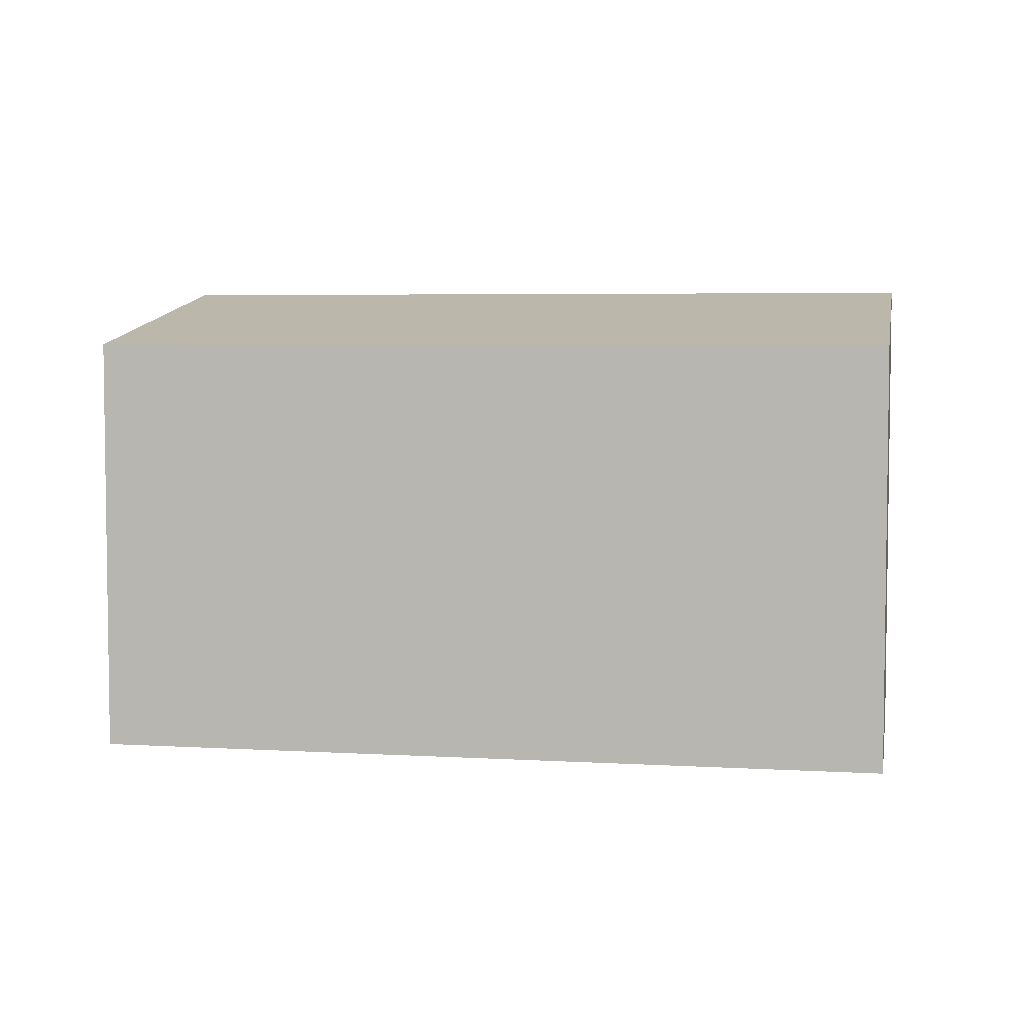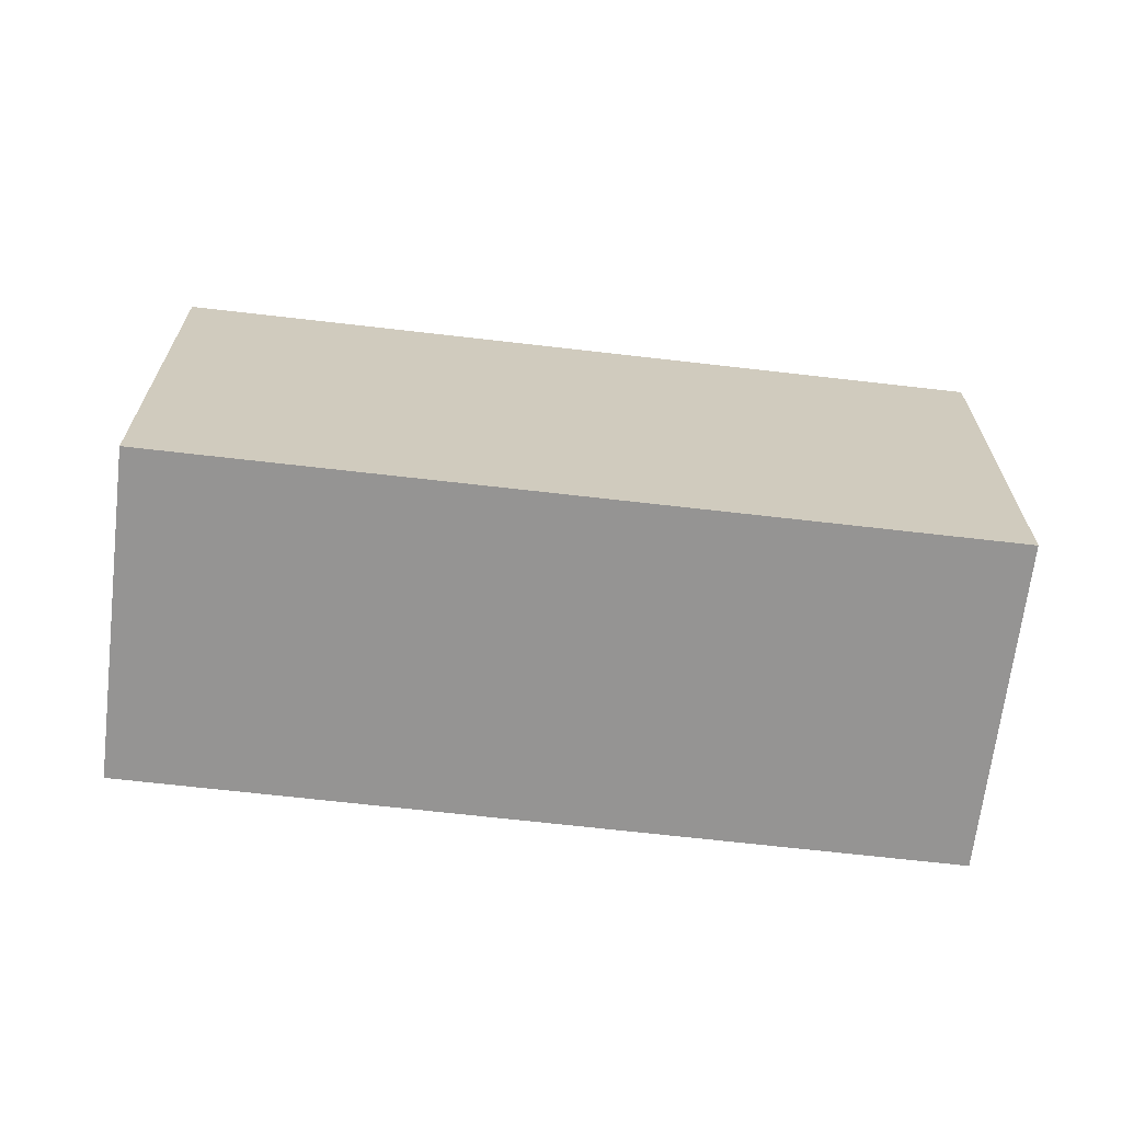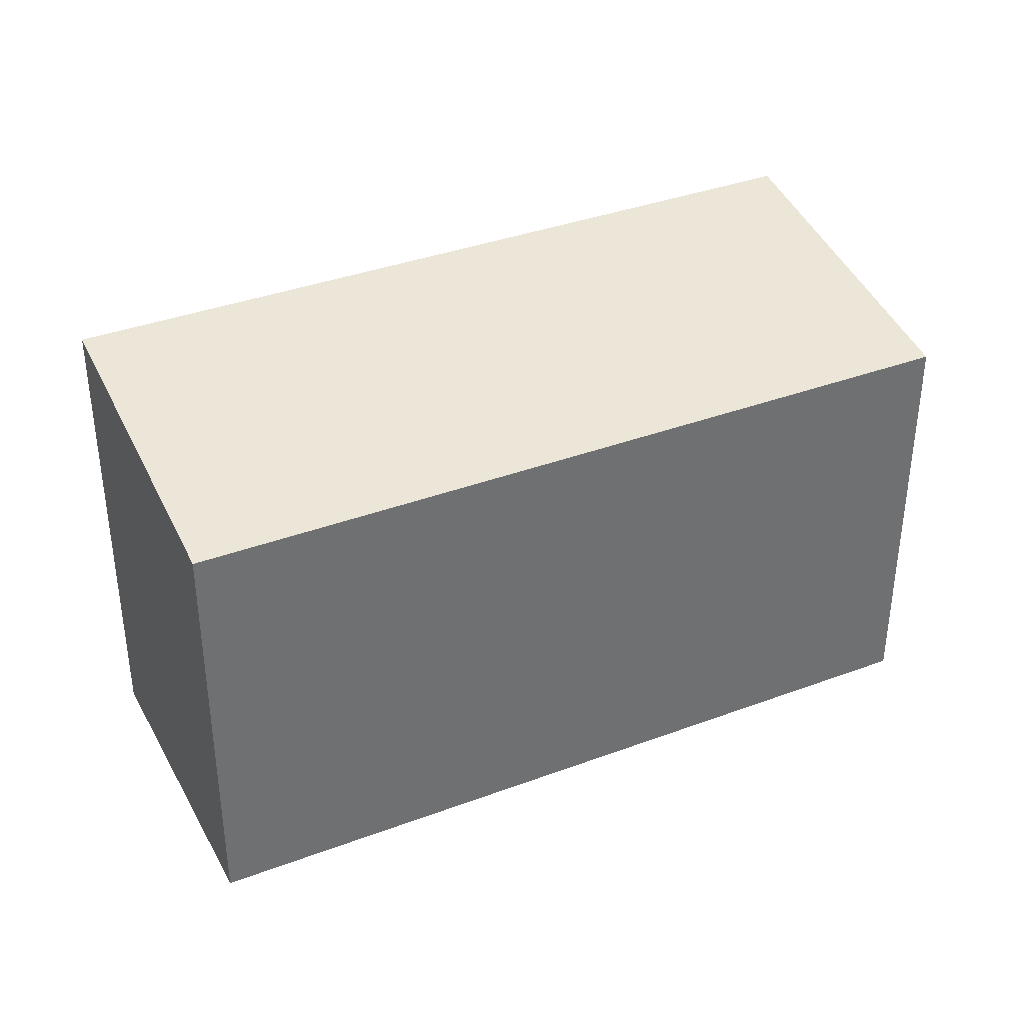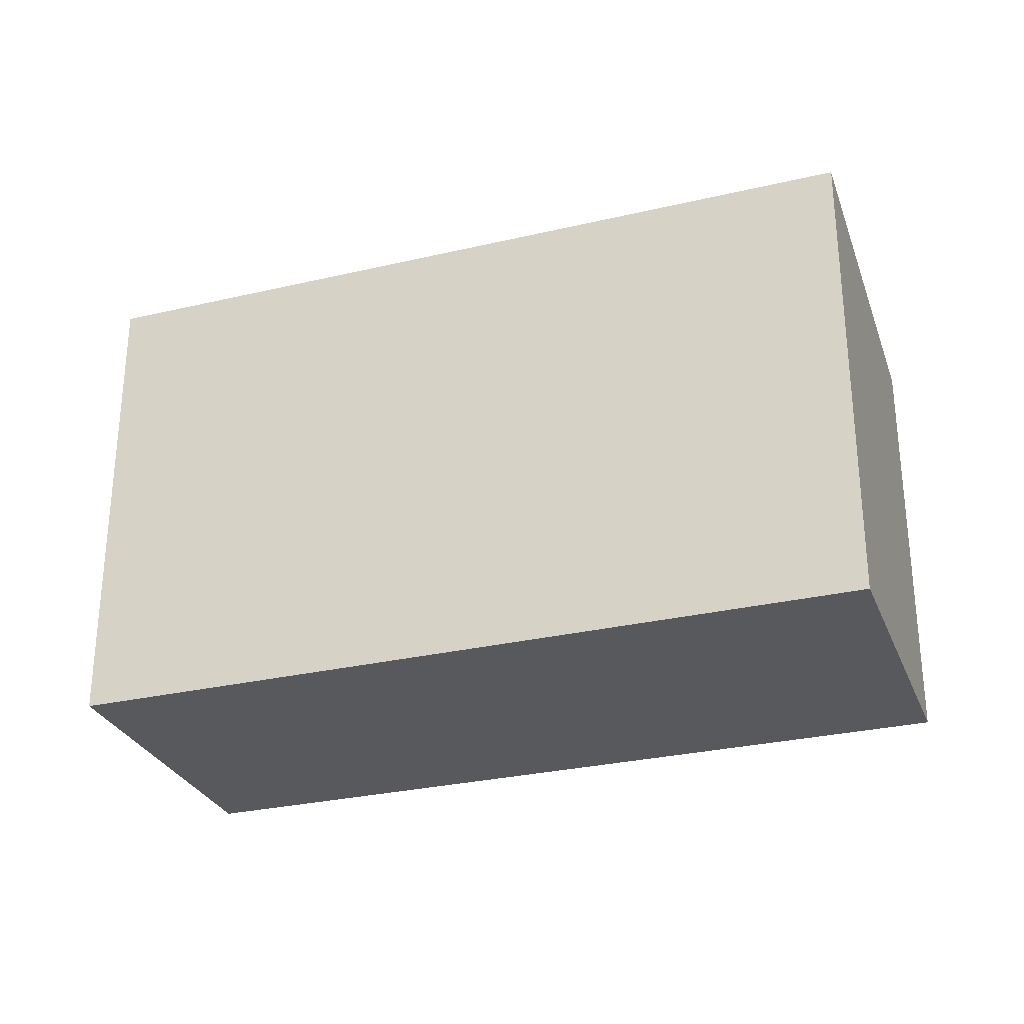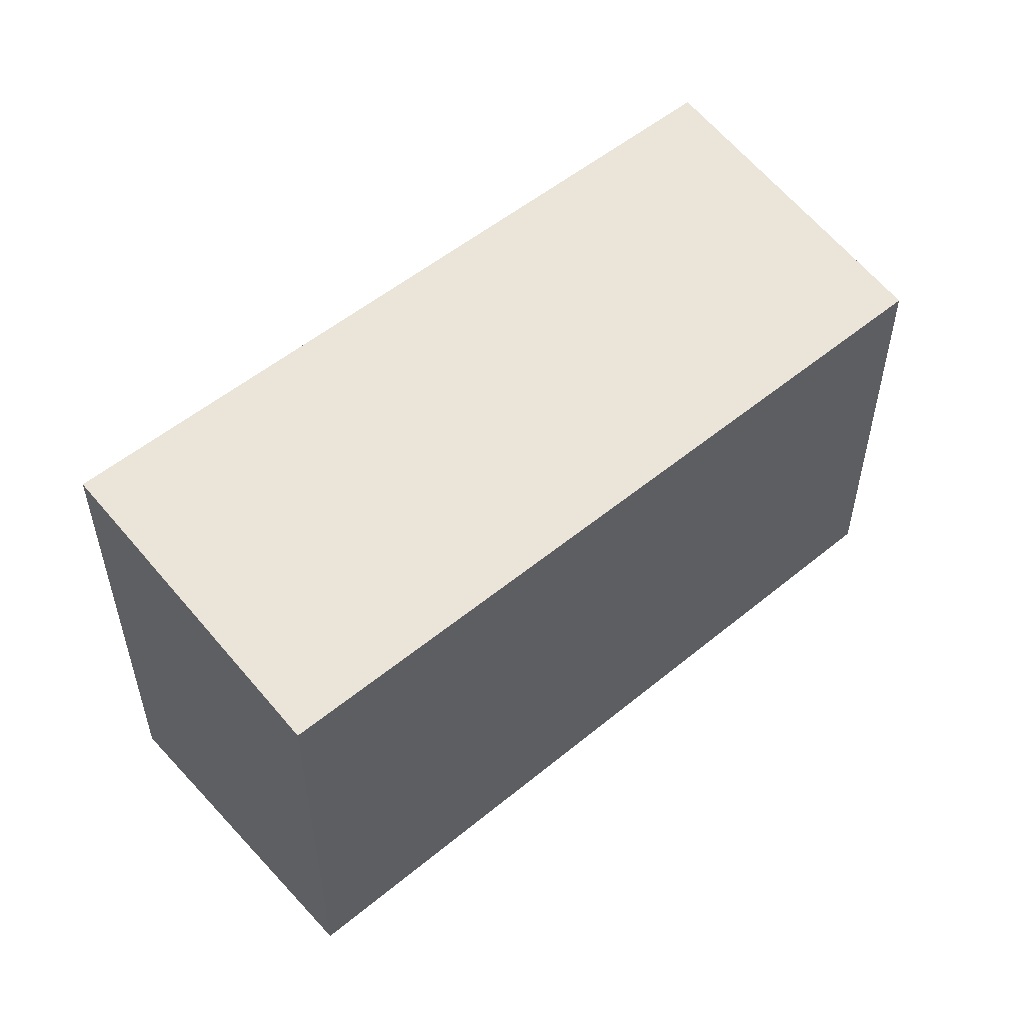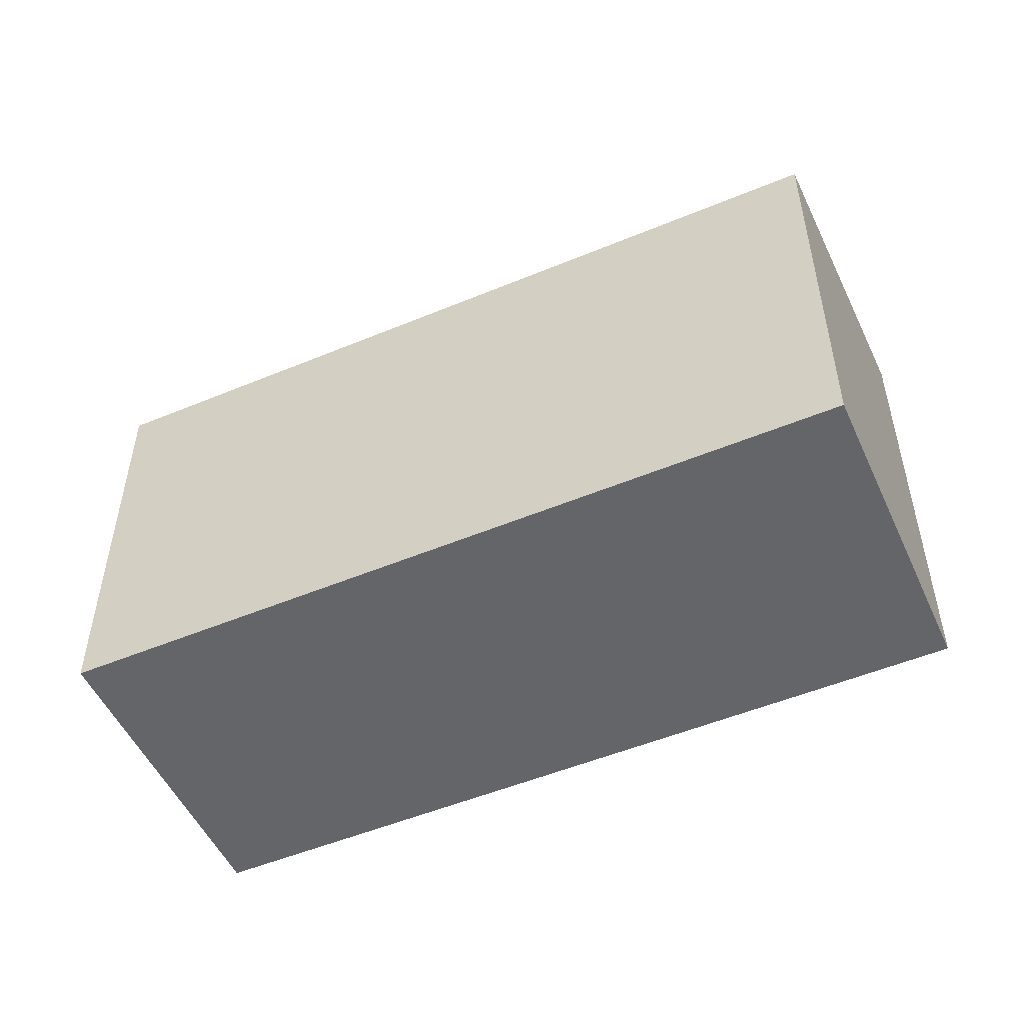
<metadata>
{"format":"obj","ext":"obj","renderer":"f3d","projection":"perspective","resolution":1024,"background":"white","views":[{"elev":4.9,"azim":165.4,"up":"+Y"},{"elev":-67.2,"azim":148.1,"up":"+Y"},{"elev":37.0,"azim":129.0,"up":"+Y"},{"elev":-29.0,"azim":-6.0,"up":"+Y"},{"elev":53.5,"azim":113.4,"up":"+Y"},{"elev":-51.5,"azim":179.0,"up":"+Y"}]}
</metadata>
<code>
v  0 10.87 6.654e-16
v  19.69 9.579 1.116
v  3.139 9.578 -6.703
v  16.55 10.87 7.816
v  19.69 -6.834e-17 1.116
v  3.139 4.104e-16 -6.703
v  0 0 0
v  16.55 -4.786e-16 7.816
g defaultobject
f 1 2 3
f 2 1 4
f 5 3 2
f 3 5 6
f 3 7 1
f 7 3 6
f 7 4 1
f 4 7 8
f 8 2 4
f 2 8 5
f 5 7 6
f 7 5 8

</code>
